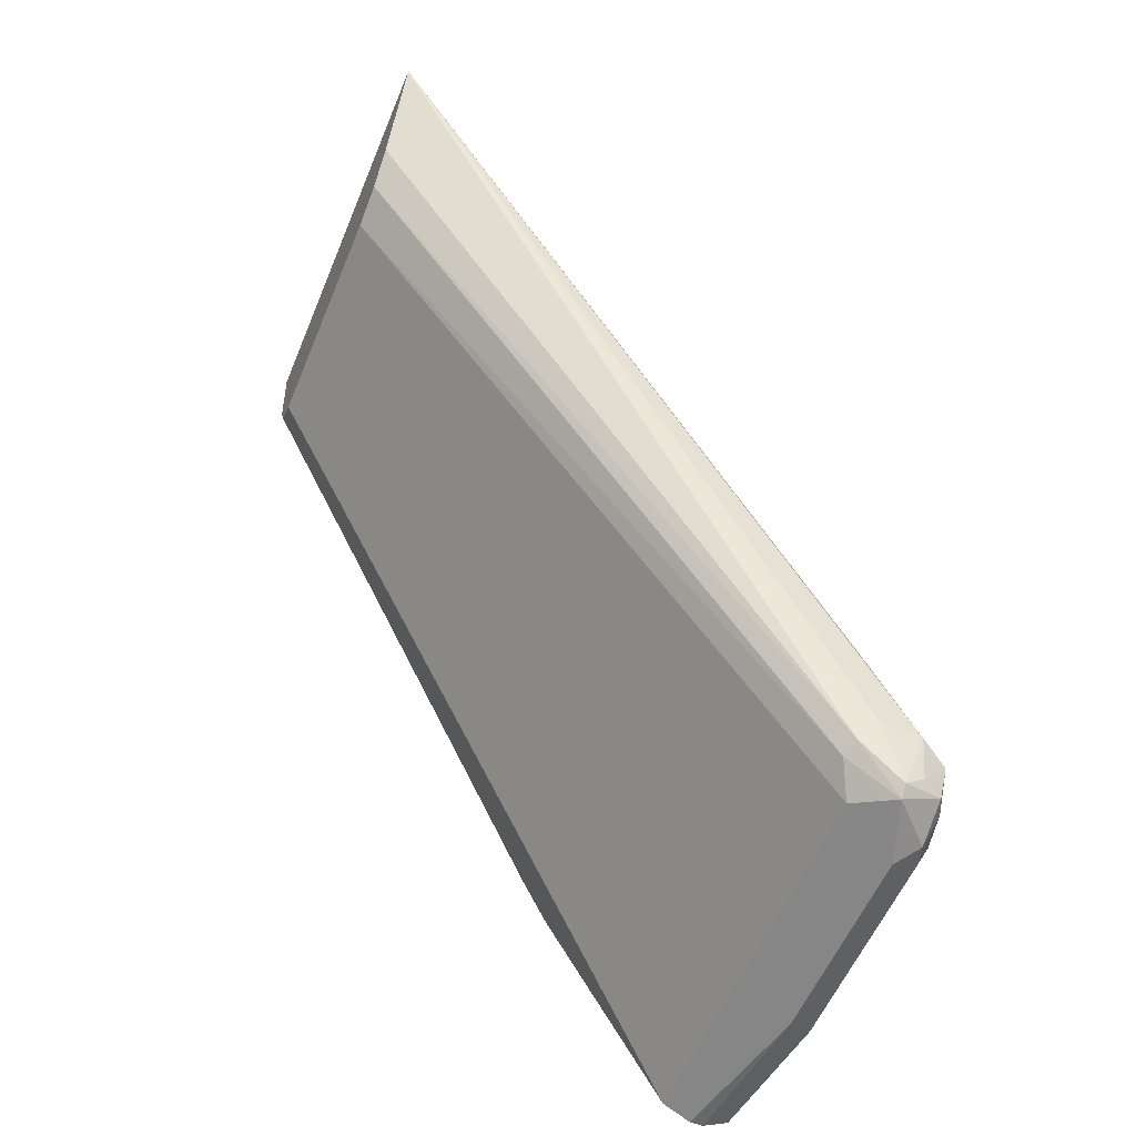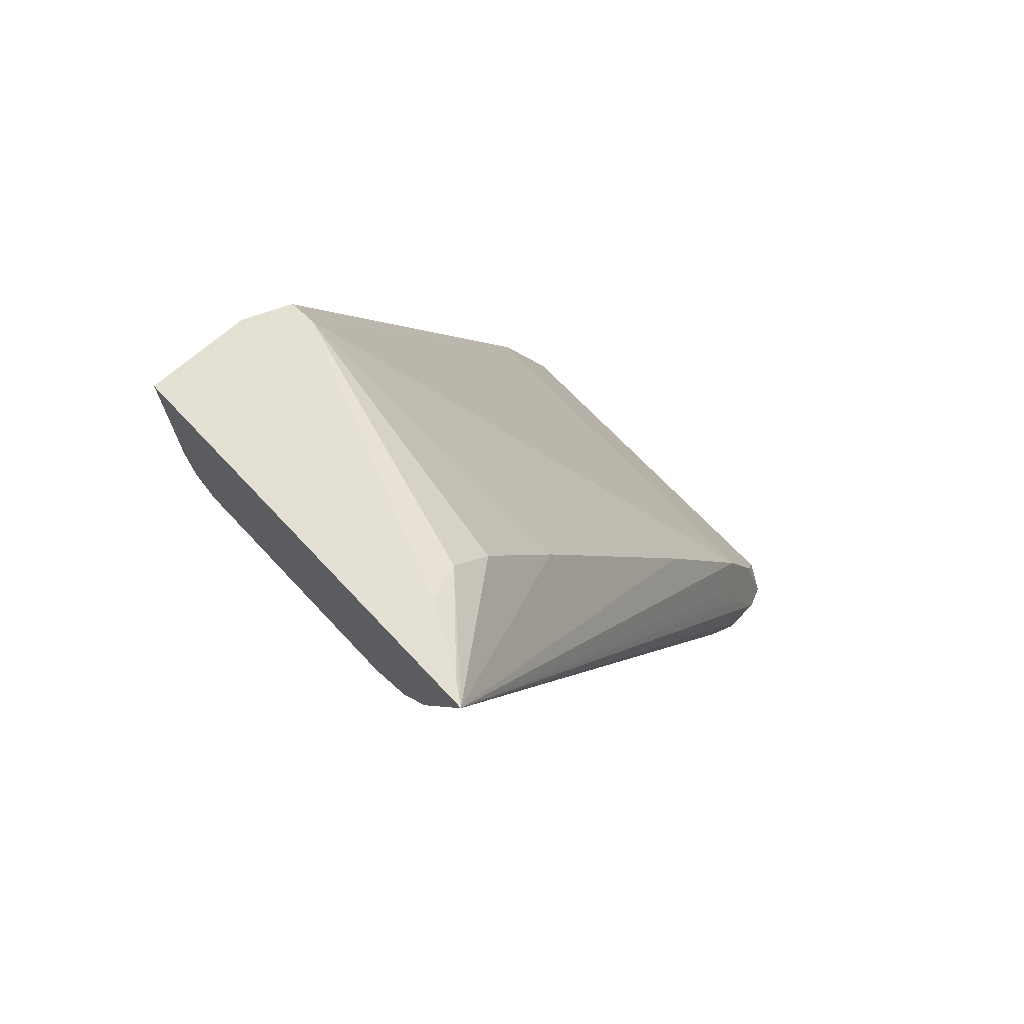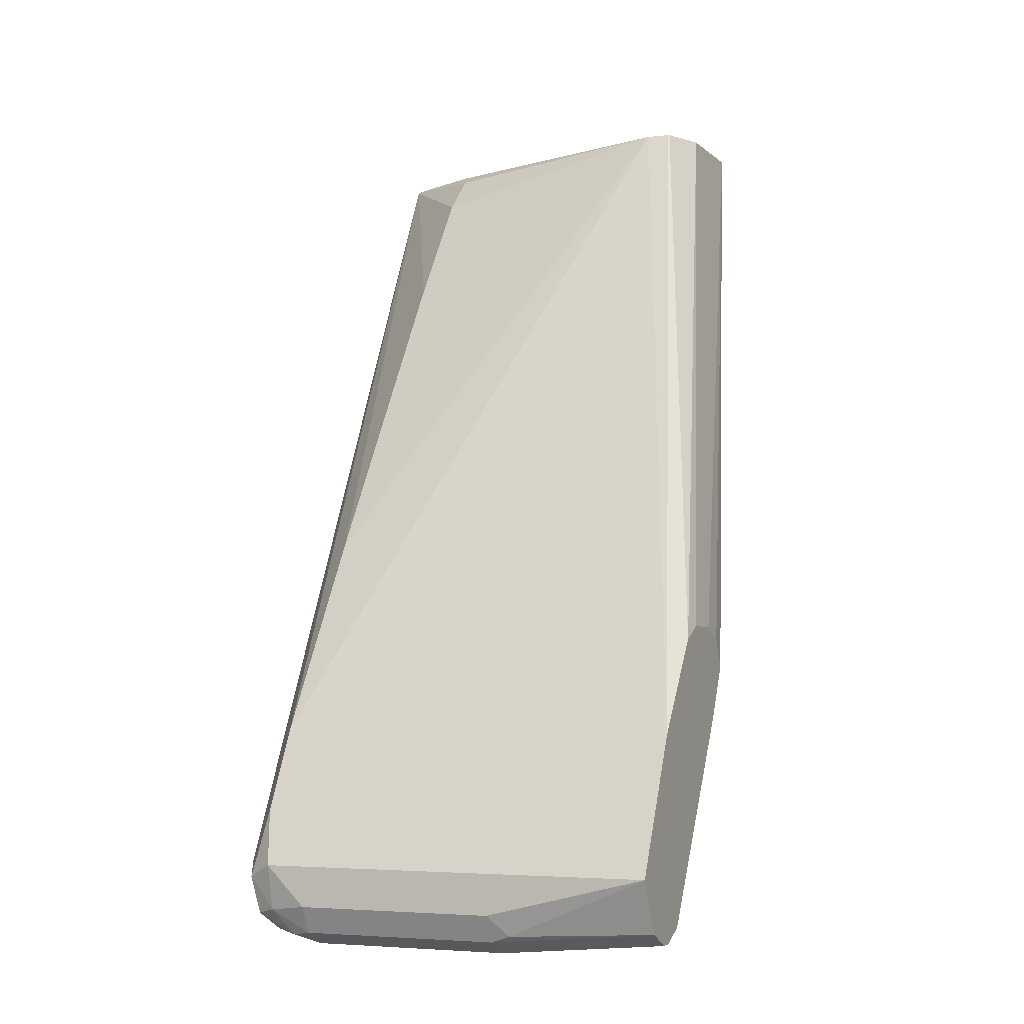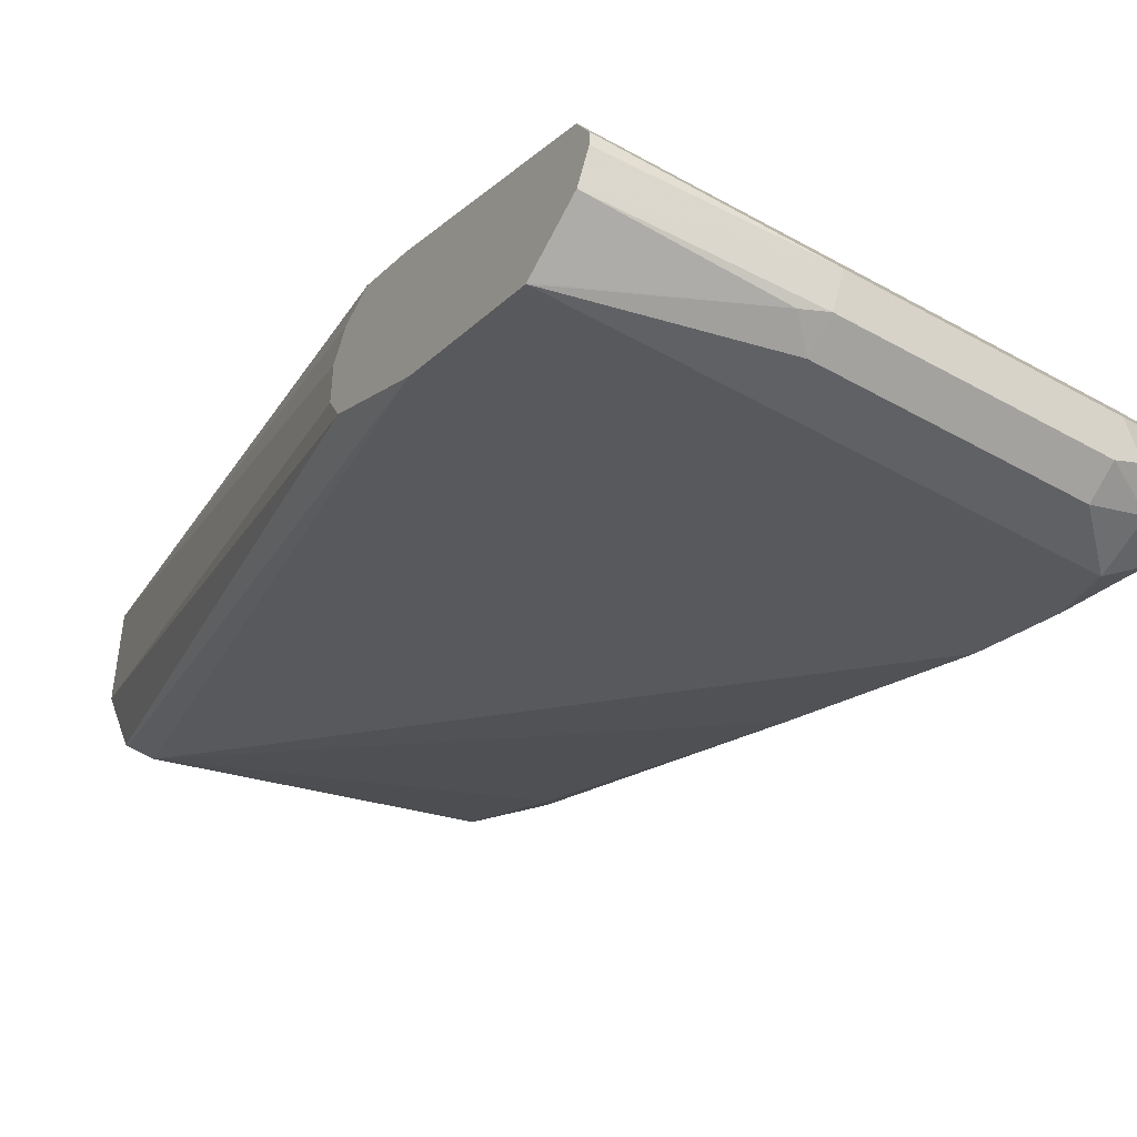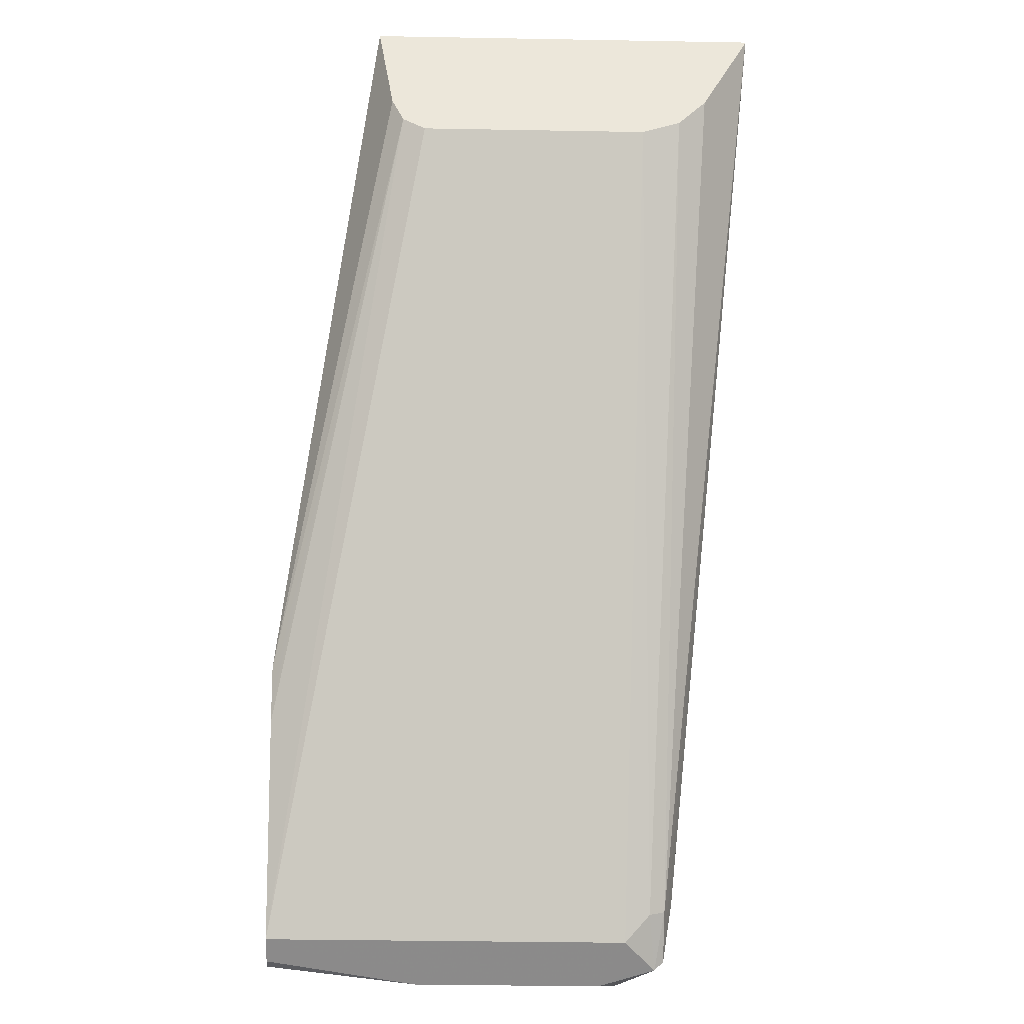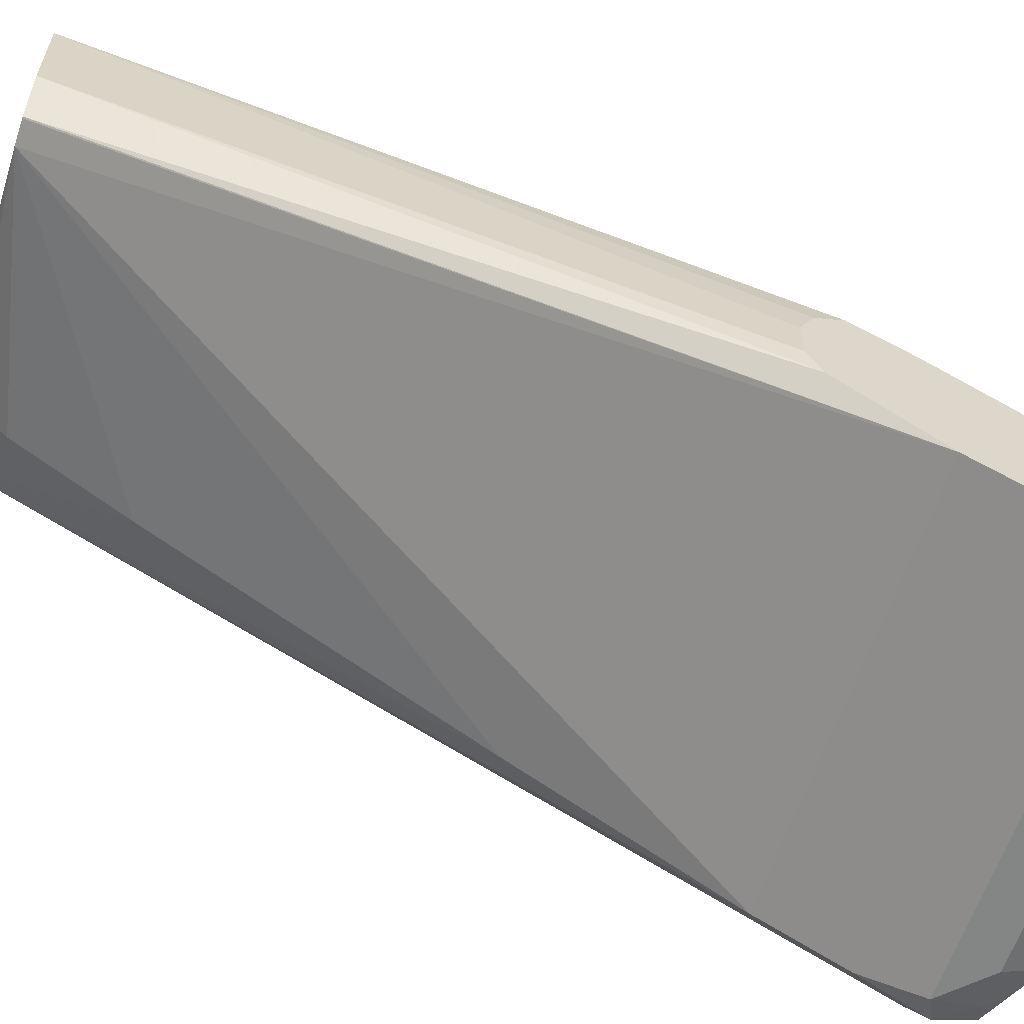
<metadata>
{"format":"obj","ext":"obj","renderer":"f3d","projection":"perspective","resolution":1024,"background":"white","views":[{"elev":-56.9,"azim":67.6,"up":"+Y"},{"elev":65.2,"azim":47.6,"up":"+Y"},{"elev":-4.7,"azim":-156.9,"up":"+Y"},{"elev":-49.9,"azim":-31.9,"up":"+Z"},{"elev":-37.0,"azim":-1.3,"up":"+Y"},{"elev":-61.6,"azim":-108.4,"up":"+Z"}]}
</metadata>
<code>
v 0.4049 -0.4399 -0.09996
v 0.5024 -0.4399 -0.09996
v 0.3951 -0.4341 -0.09996
v 0.3406 -0.7365 -0.3033
v 0.519 -0.4335 -0.09996
v 0.4982 -0.7365 -0.3033
v 0.5091 -0.7256 -0.2978
v 0.3899 -0.4224 -0.09996
v 0.3406 -0.6336 -0.2437
v 0.3406 -0.6444 -0.2491
v 0.3406 -0.6505 -0.2521
v 0.3406 -0.6552 -0.2545
v 0.3406 -0.7419 -0.3141
v 0.4062 -0.7473 -0.3249
v 0.5312 -0.4199 -0.09996
v 0.5158 -0.7229 -0.3005
v 0.4874 -0.7473 -0.3249
v 0.5091 -0.7419 -0.3141
v 0.5118 -0.7433 -0.3168
v 0.3825 -0.3781 -0.09996
v 0.3406 -0.6227 -0.2491
v 0.3406 -0.7419 -0.3195
v 0.3406 -0.7367 -0.3299
v 0.4062 -0.7419 -0.3357
v 0.5524 -0.3787 -0.09996
v 0.5158 -0.7392 -0.3168
v 0.5526 -0.3781 -0.09996
v 0.4955 -0.7433 -0.333
v 0.4874 -0.7419 -0.3357
v 0.5118 -0.7351 -0.333
v 0.3825 -0.3781 -0.1418
v 0.3406 -0.6174 -0.2599
v 0.3406 -0.6175 -0.2595
v 0.3406 -0.7365 -0.3303
v 0.3981 -0.7392 -0.3371
v 0.4062 -0.7311 -0.3412
v 0.5158 -0.7331 -0.3249
v 0.5199 -0.7148 -0.3249
v 0.5199 -0.7148 -0.3087
v 0.5091 -0.4495 -0.1841
v 0.5091 -0.4008 -0.1516
v 0.5524 -0.3781 -0.1001
v 0.5199 -0.6823 -0.3087
v 0.5172 -0.6688 -0.306
v 0.5091 -0.6607 -0.3141
v 0.5091 -0.5794 -0.2653
v 0.5036 -0.7331 -0.3371
v 0.4874 -0.7311 -0.3412
v 0.5144 -0.7202 -0.3357
v 0.39 -0.3781 -0.1601
v 0.3406 -0.6227 -0.287
v 0.3406 -0.618 -0.2774
v 0.3406 -0.6174 -0.2762
v 0.3406 -0.7152 -0.341
v 0.3406 -0.7148 -0.3412
v 0.5172 -0.7013 -0.3222
v 0.4005 -0.3781 -0.1609
v 0.5091 -0.3845 -0.1354
v 0.544 -0.3781 -0.1055
v 0.5091 -0.6932 -0.3303
v 0.3406 -0.6667 -0.3171
v 0.3406 -0.6607 -0.3141
v 0.5036 -0.7148 -0.3412
v 0.3906 -0.3781 -0.1603
v 0.3406 -0.7136 -0.3405
v 0.5154 -0.3781 -0.12
v 0.3406 -0.6992 -0.3334
f 27 43 44
f 27 44 45
f 27 45 46
f 27 46 40
f 28 29 47
f 30 47 49
f 29 48 47
f 30 49 37
f 31 50 51
f 27 38 43
f 31 51 52
f 31 52 53
f 28 47 30
f 27 39 38
f 24 35 36
f 27 40 41
f 26 39 27
f 26 38 39
f 26 37 38
f 26 30 37
f 24 48 29
f 24 36 48
f 24 34 35
f 23 34 24
f 20 33 21
f 20 32 33
f 20 53 32
f 34 54 35
f 20 31 53
f 27 41 42
f 35 54 55
f 47 63 49
f 36 55 63
f 20 50 31
f 60 65 67
f 60 63 65
f 58 66 59
f 57 66 58
f 57 62 64
f 55 65 63
f 50 62 51
f 50 64 62
f 49 60 56
f 49 63 60
f 47 48 63
f 45 57 46
f 45 62 57
f 45 61 62
f 45 67 61
f 45 60 67
f 44 60 45
f 44 56 60
f 42 58 59
f 41 58 42
f 41 57 58
f 40 46 57
f 40 57 41
f 38 44 43
f 38 56 44
f 38 49 56
f 37 49 38
f 36 63 48
f 35 55 36
f 20 57 64
f 20 64 50
f 20 59 66
f 4 67 65
f 4 61 67
f 4 62 61
f 4 51 62
f 4 52 51
f 4 53 52
f 4 32 53
f 4 33 32
f 4 21 33
f 4 9 21
f 4 10 9
f 4 11 10
f 4 12 11
f 3 12 4
f 4 65 55
f 3 11 12
f 3 9 10
f 3 8 9
f 2 6 7
f 1 6 2
f 1 4 6
f 1 3 4
f 1 8 3
f 1 20 8
f 1 27 20
f 1 25 27
f 1 15 25
f 1 5 15
f 1 2 5
f 20 66 57
f 3 10 11
f 4 55 54
f 2 7 5
f 4 34 23
f 4 54 34
f 20 42 59
f 20 27 42
f 19 30 26
f 19 28 30
f 17 29 28
f 17 28 19
f 16 27 25
f 16 26 27
f 16 19 26
f 15 16 25
f 14 29 17
f 14 24 29
f 14 23 24
f 17 19 18
f 13 22 14
f 4 23 22
f 14 22 23
f 4 22 13
f 4 13 14
f 4 14 17
f 5 7 16
f 5 16 15
f 4 17 6
f 6 18 7
f 7 18 19
f 7 19 16
f 8 20 9
f 9 20 21
f 6 17 18

</code>
